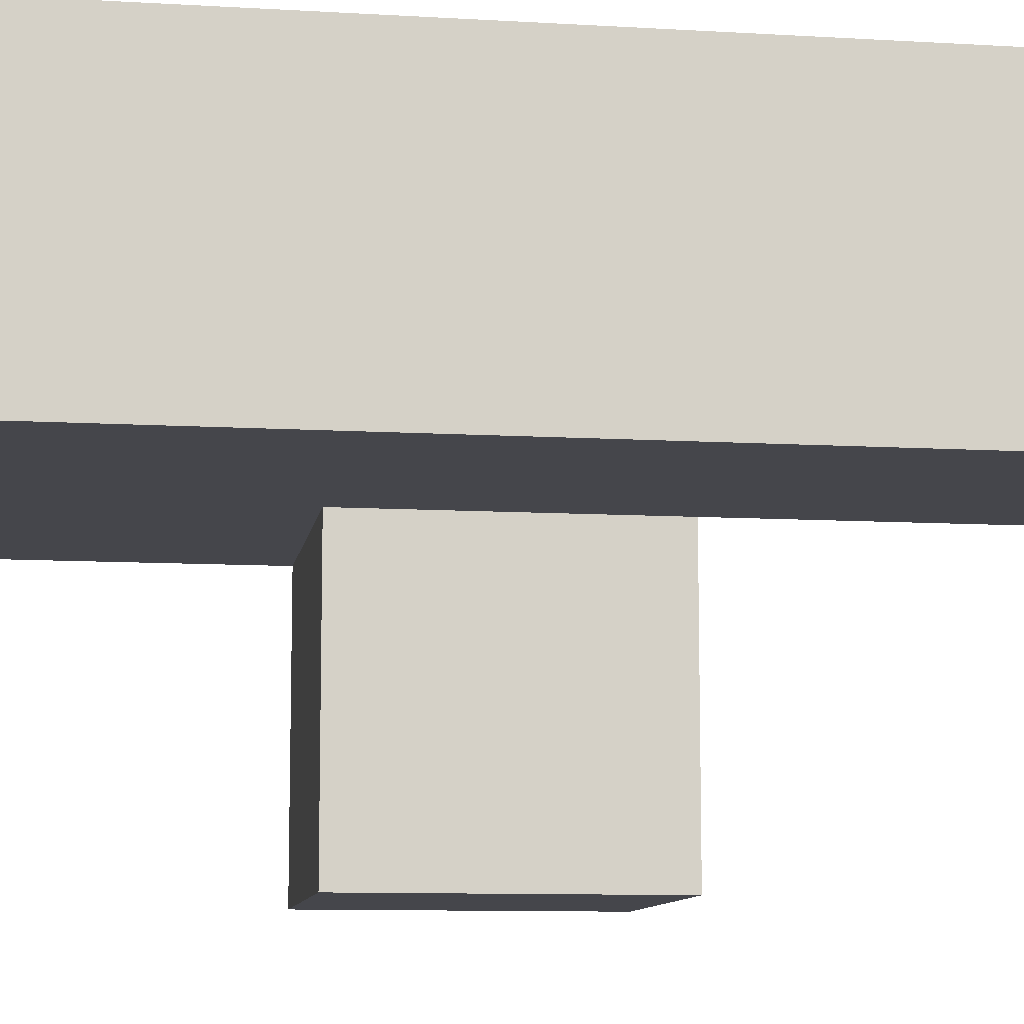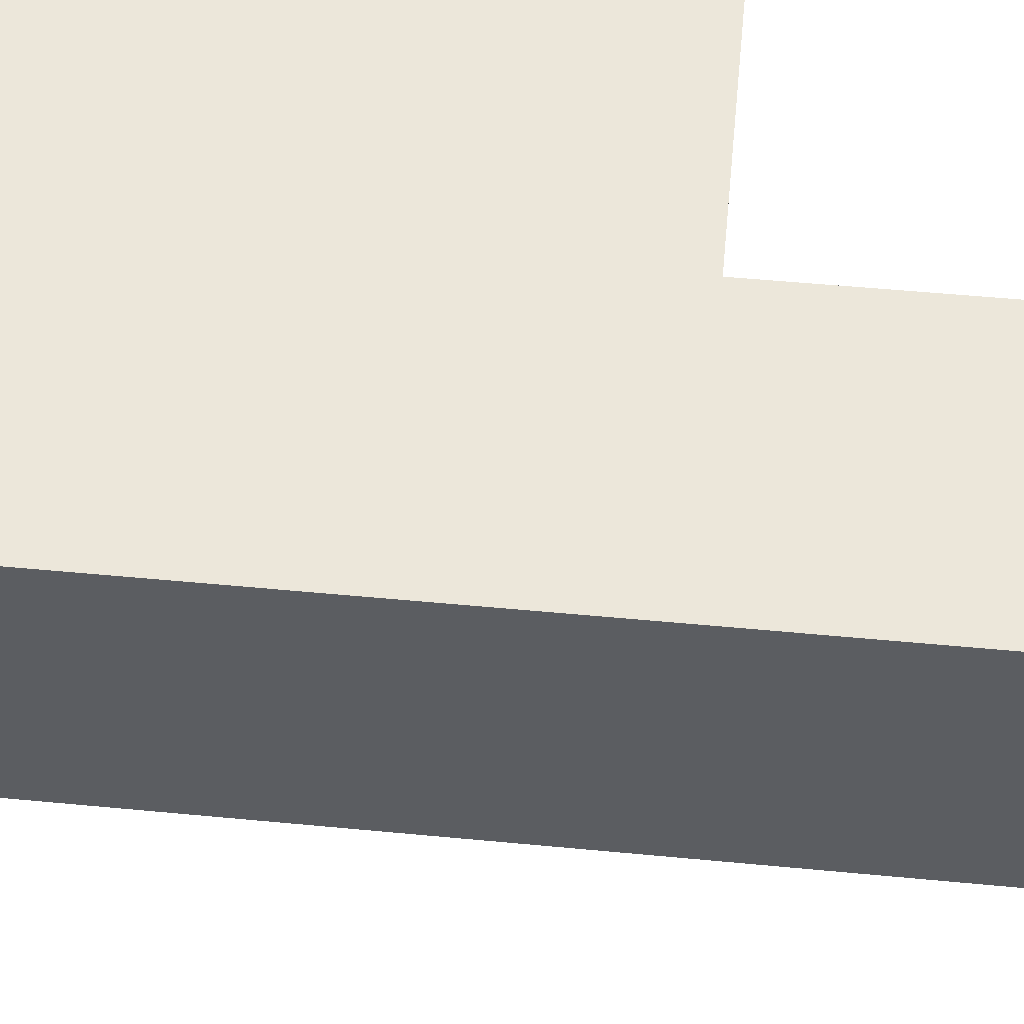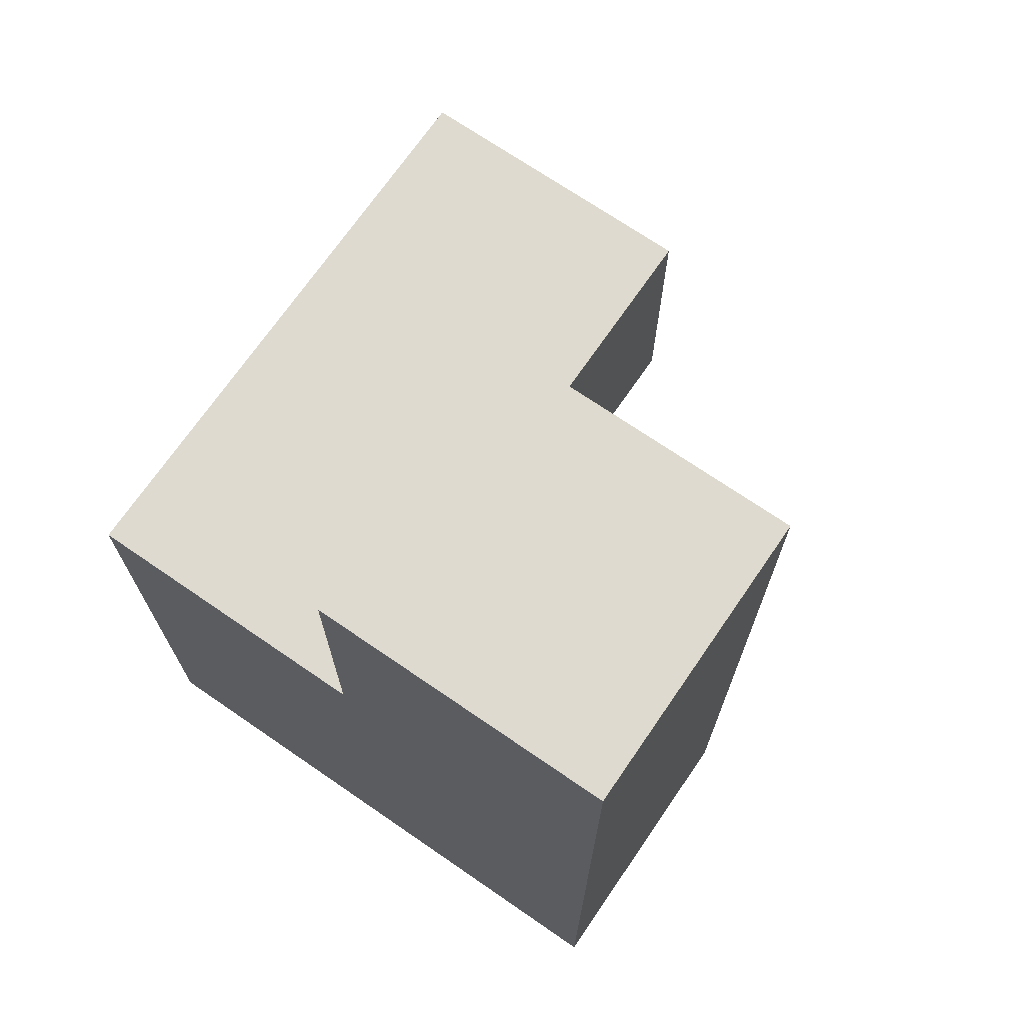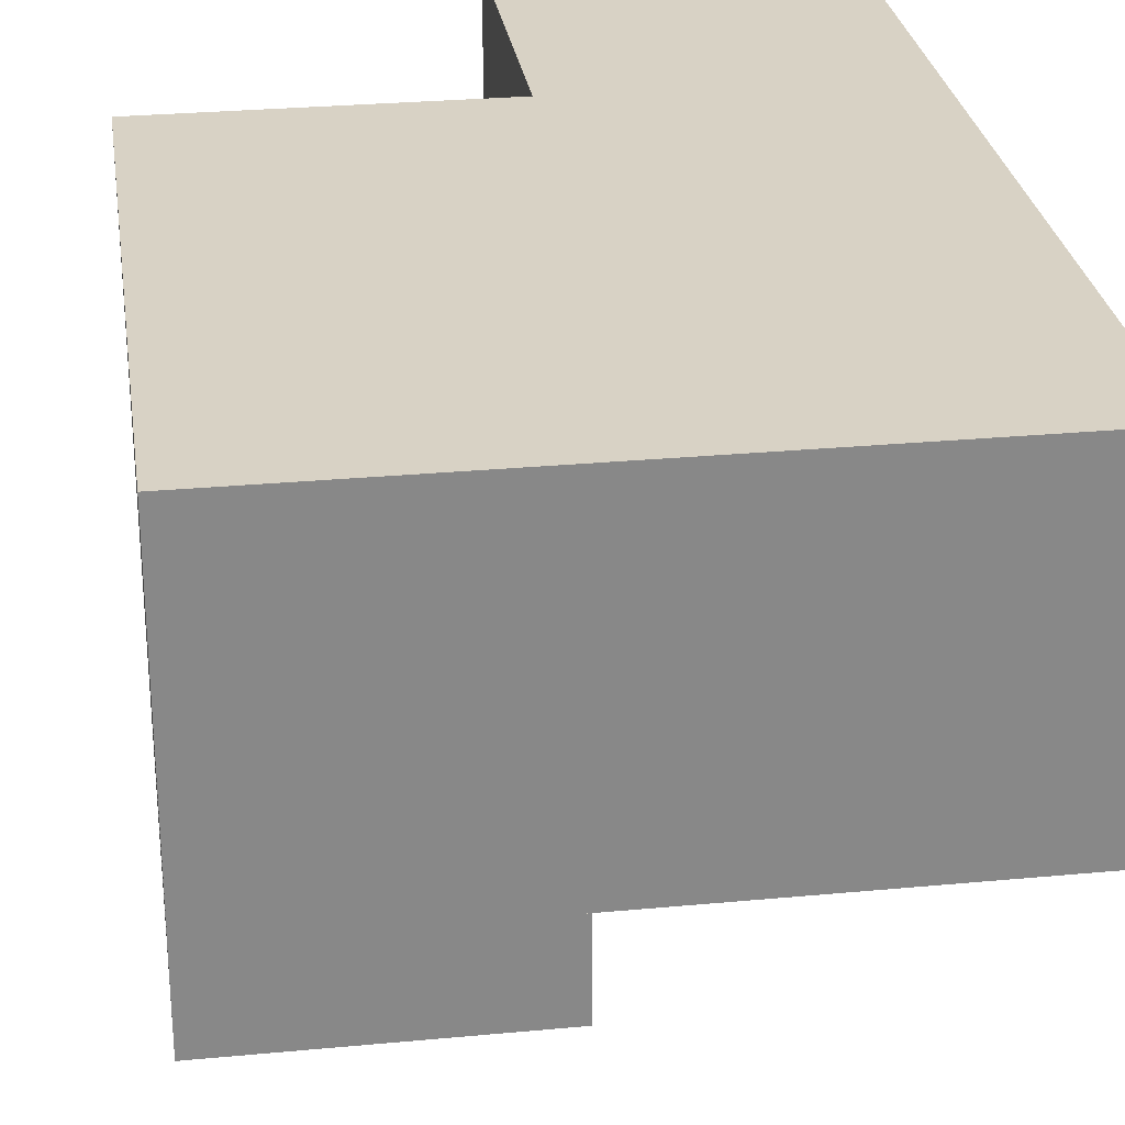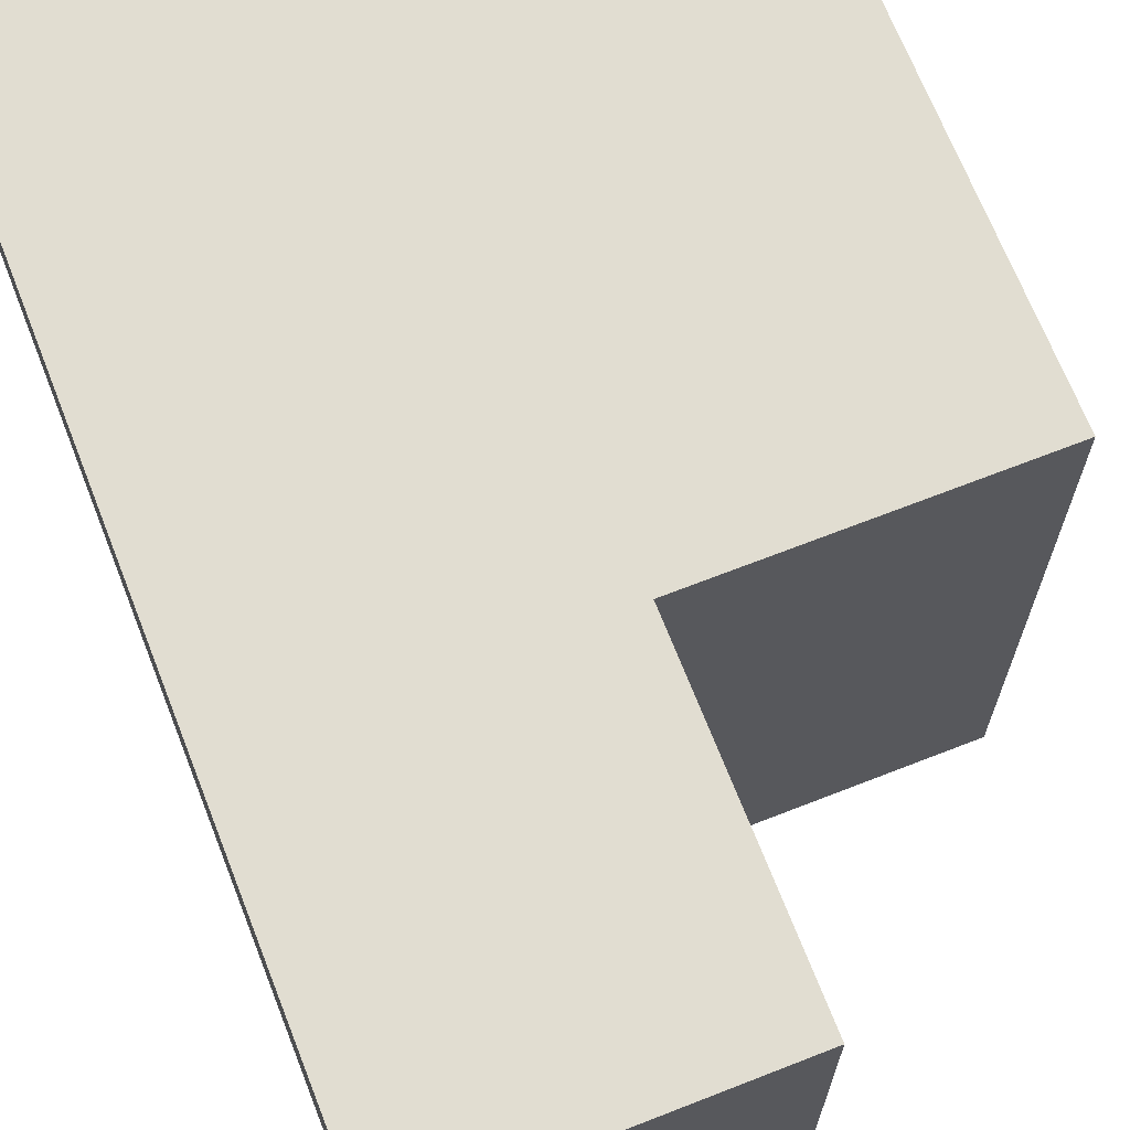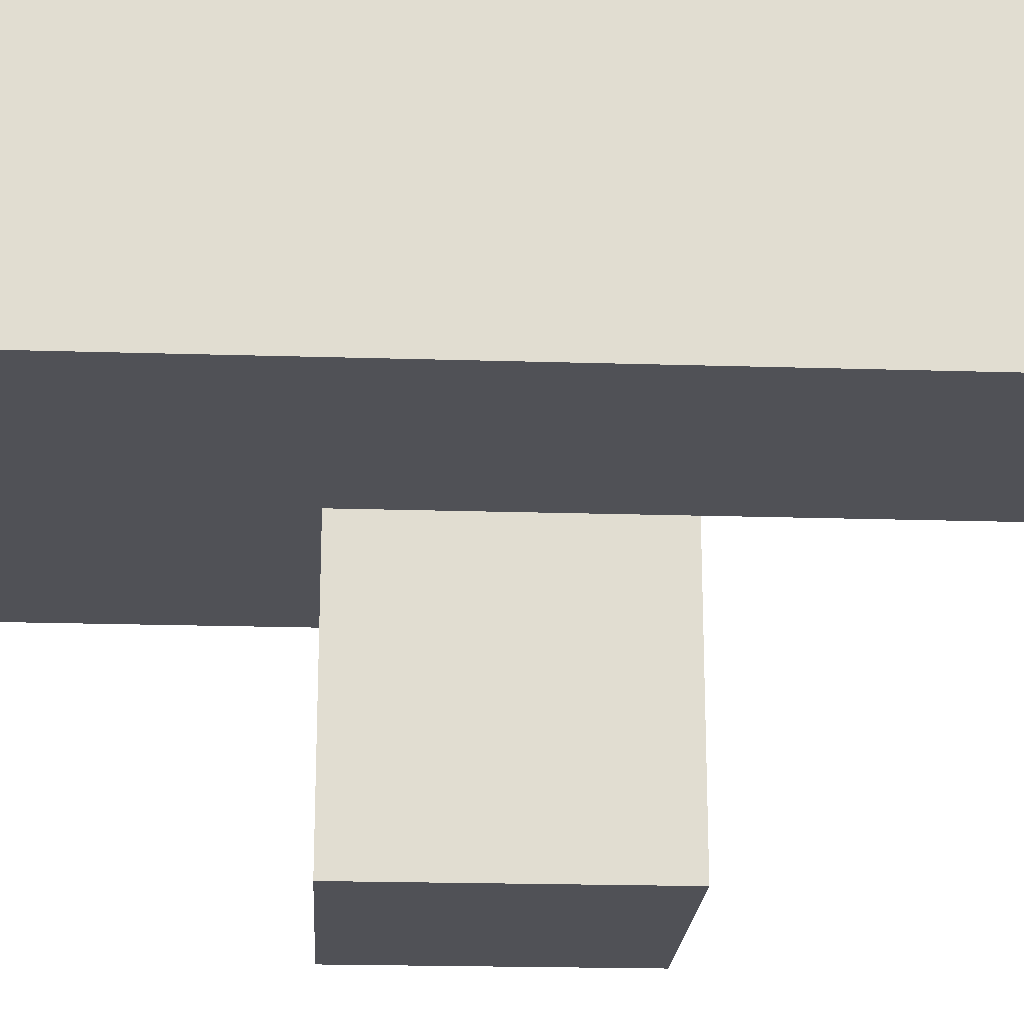
<metadata>
{"format":"obj","ext":"obj","renderer":"f3d","projection":"perspective","resolution":1024,"background":"white","views":[{"elev":-10.0,"azim":-98.6,"up":"+Y"},{"elev":53.4,"azim":-84.2,"up":"+Y"},{"elev":70.8,"azim":-145.5,"up":"+Z"},{"elev":27.7,"azim":171.8,"up":"+Y"},{"elev":68.7,"azim":-21.4,"up":"+Y"},{"elev":-20.5,"azim":-93.2,"up":"+Y"}]}
</metadata>
<code>
v 2 0.01269 1.994
v 2 1.993 1.994
v 2 1.003 0.01385
v 2 1.003 2.984
v 2.99 1.993 1.004
v 1.01 1.993 1.994
v 2.99 1.003 1.994
v 1.01 1.003 0.01385
v 1.01 1.003 2.984
v 2 0.01269 1.004
v 2 1.003 1.994
v 2 1.993 1.004
v 2.99 1.003 1.004
v 2.99 1.993 0.01385
v 1.01 1.993 1.004
v 1.01 1.003 1.994
v 2.99 0.01269 1.994
v 2 1.993 0.01385
v 2 1.993 2.984
v 2 1.003 1.004
v 1.01 1.993 0.01385
v 2.99 1.993 1.994
v 2.99 1.003 0.01385
v 1.01 1.993 2.984
v 2.99 0.01269 1.004
v 1.01 1.003 1.004
f 11 7 2
f 22 2 7
f 5 12 22
f 2 22 12
f 13 5 7
f 22 7 5
f 23 3 14
f 18 14 3
f 3 23 20
f 13 20 23
f 14 18 5
f 12 5 18
f 23 14 13
f 5 13 14
f 26 20 16
f 11 16 20
f 12 15 2
f 6 2 15
f 15 26 6
f 16 6 26
f 25 10 13
f 20 13 10
f 1 17 11
f 7 11 17
f 10 25 1
f 17 1 25
f 20 10 11
f 1 11 10
f 25 13 17
f 7 17 13
f 9 4 24
f 19 24 4
f 16 11 9
f 4 9 11
f 2 6 19
f 24 19 6
f 6 16 24
f 9 24 16
f 11 2 4
f 19 4 2
f 3 8 18
f 21 18 8
f 8 3 26
f 20 26 3
f 18 21 12
f 15 12 21
f 21 8 15
f 26 15 8

</code>
